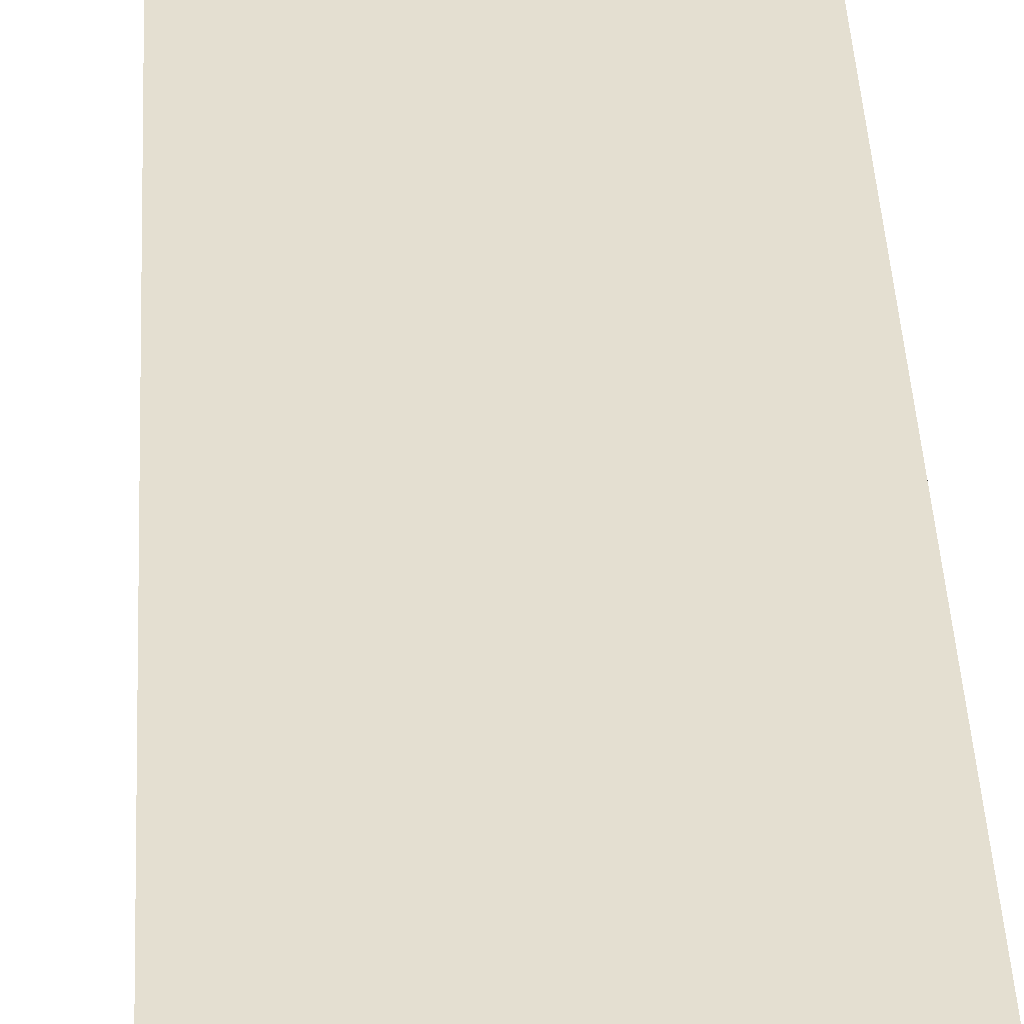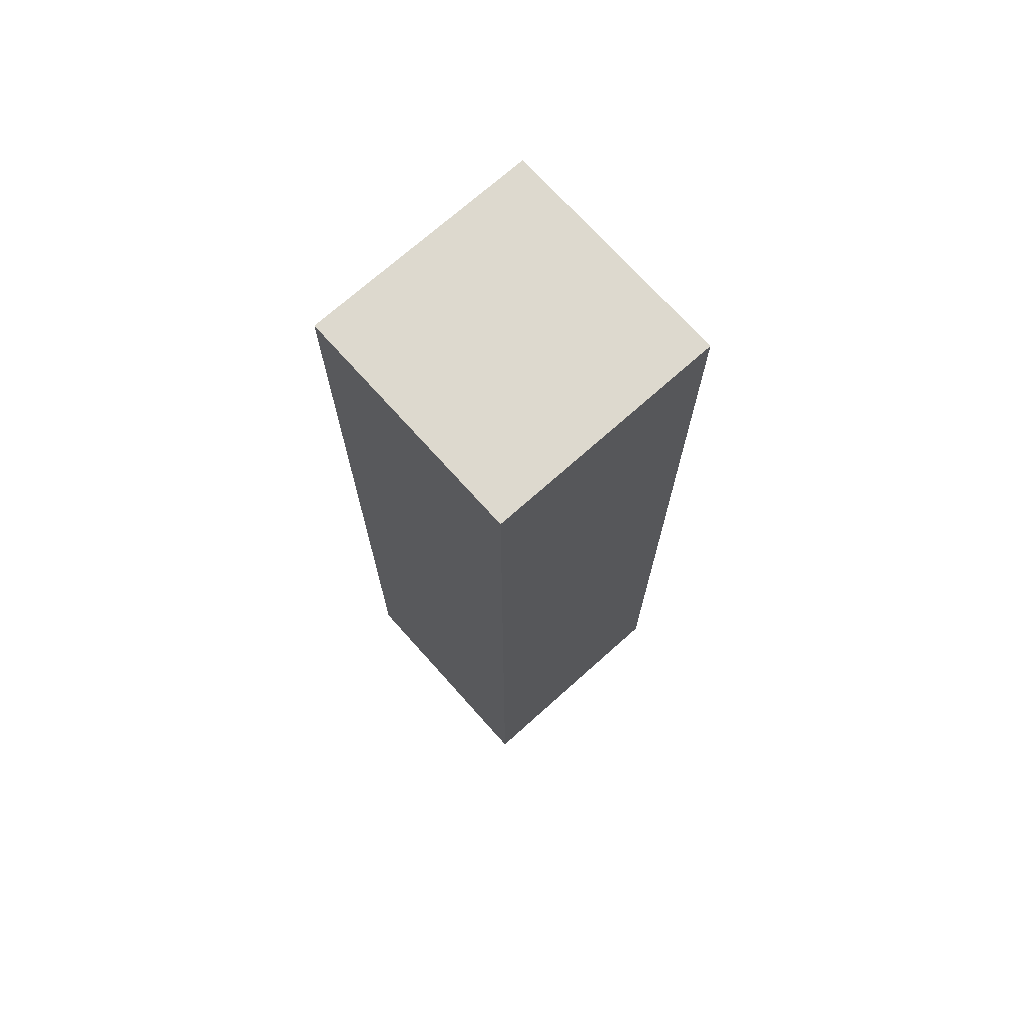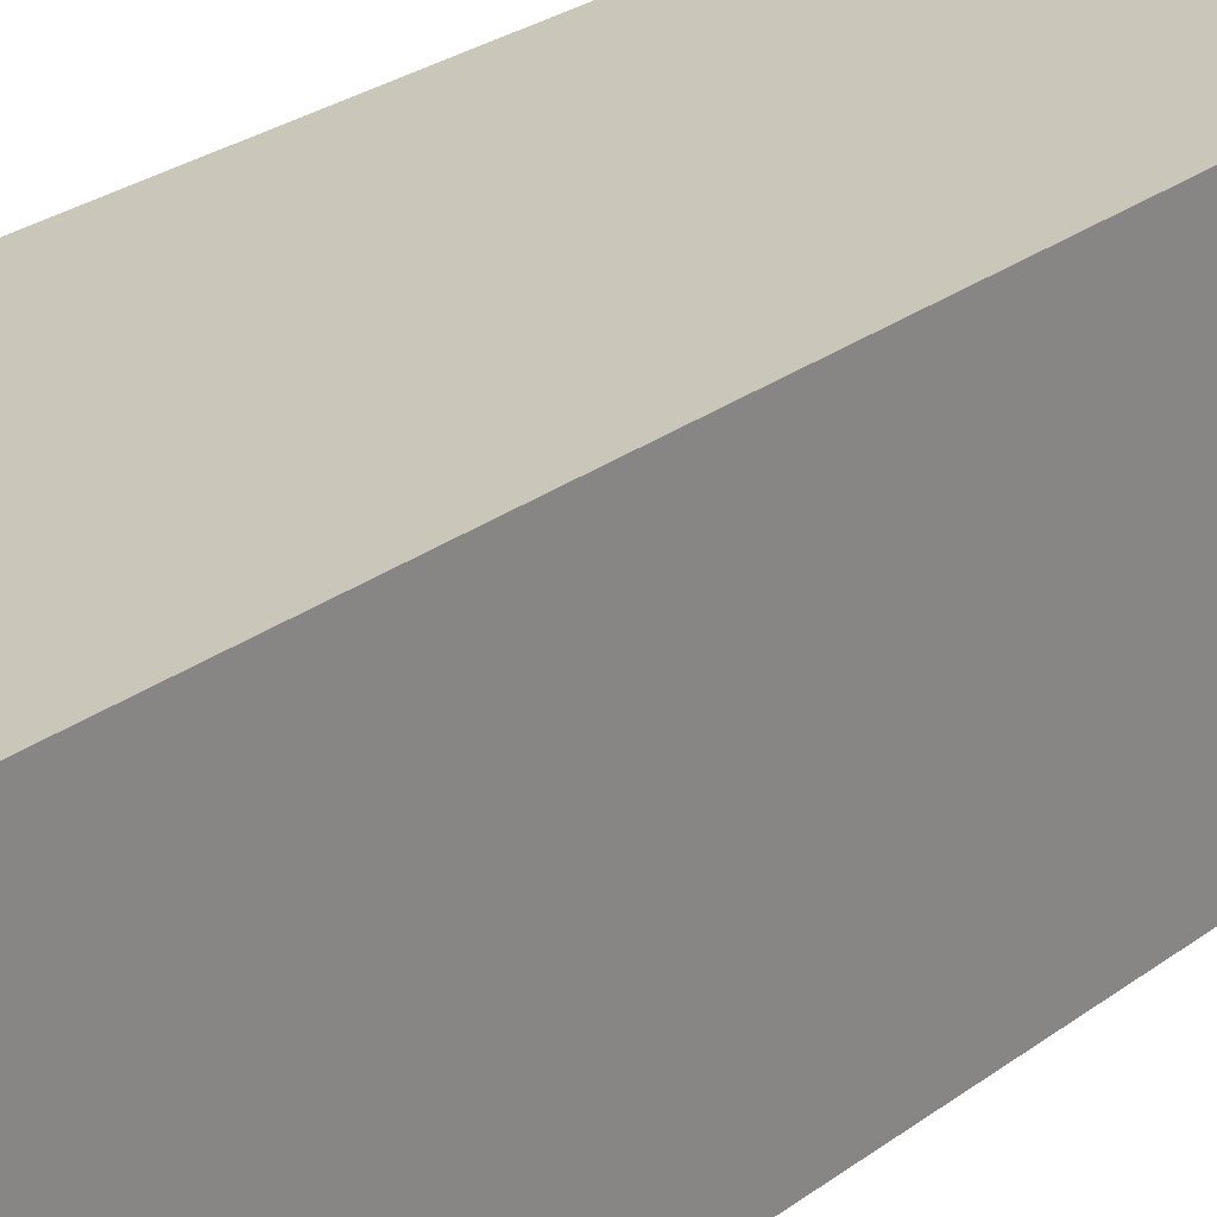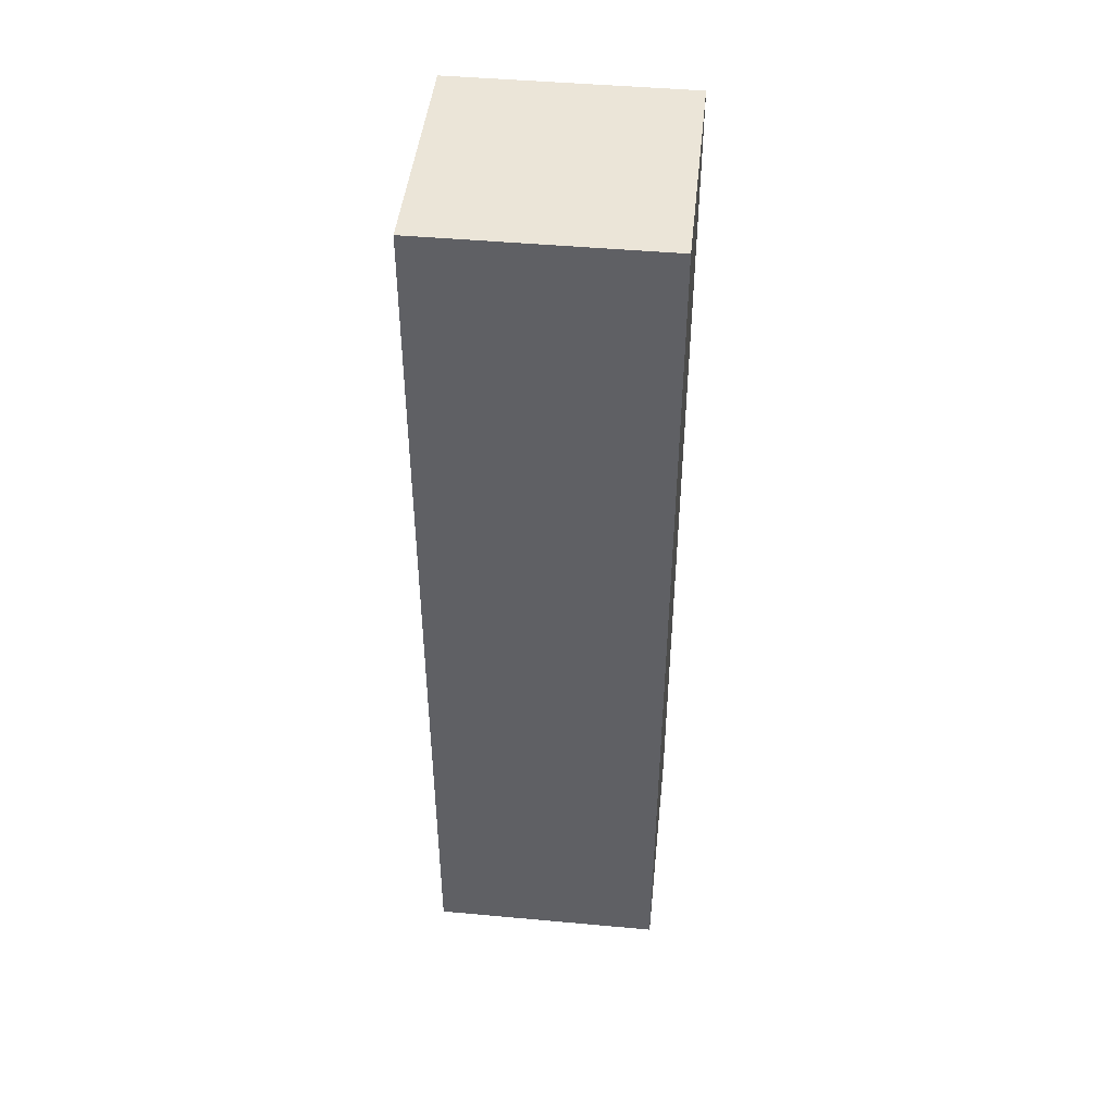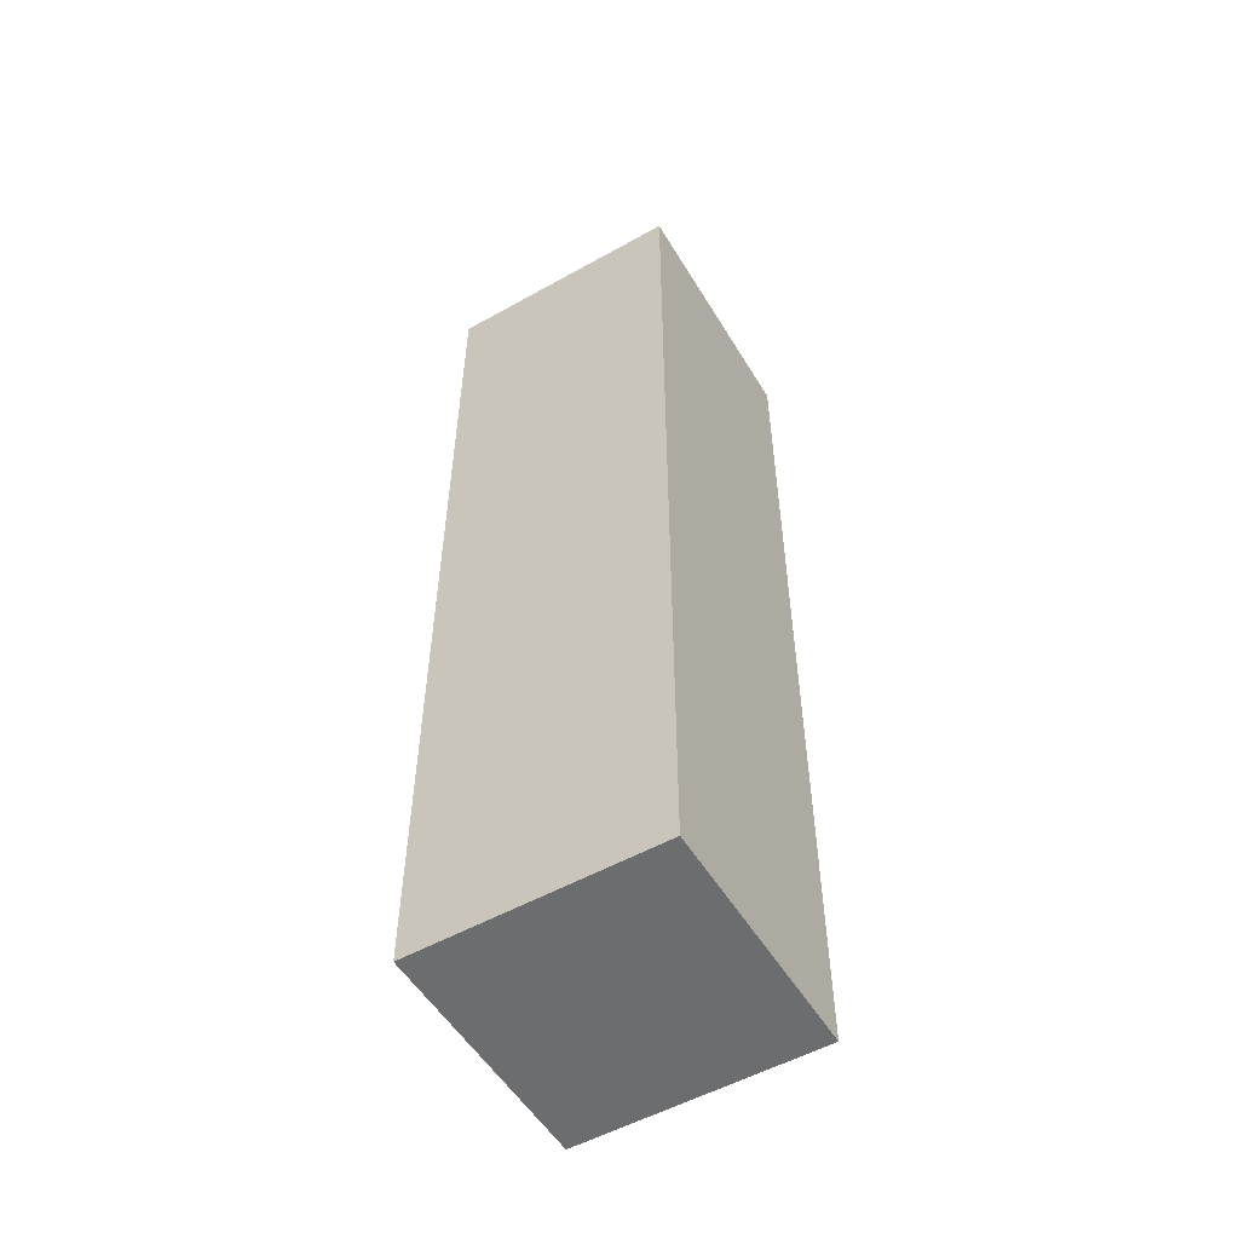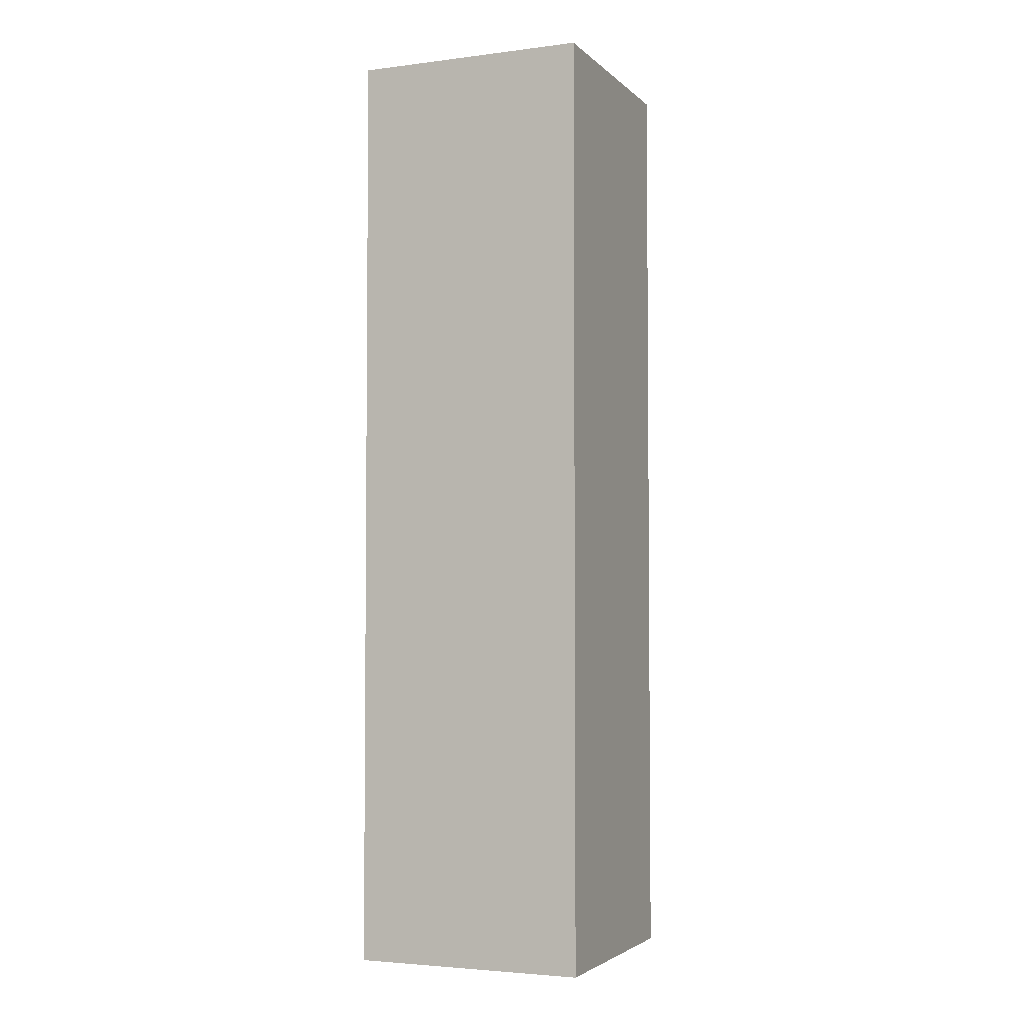
<metadata>
{"format":"obj","ext":"obj","renderer":"f3d","projection":"perspective","resolution":1024,"background":"white","views":[{"elev":36.8,"azim":177.4,"up":"+Z"},{"elev":71.7,"azim":-131.8,"up":"+Y"},{"elev":21.1,"azim":-145.2,"up":"+Z"},{"elev":45.6,"azim":6.0,"up":"+Y"},{"elev":-53.9,"azim":-149.3,"up":"+Y"},{"elev":-3.5,"azim":-157.2,"up":"+Y"}]}
</metadata>
<code>
o
v 1.9 2 -1.7
v 1.9 2 -1.9
v 1.9 2.7 -1.7
v 1.9 2.7 -1.9
v 1.9 2.8 -1.7
v 1.9 2.8 -1.9
v 2.1 2 -1.7
v 2.1 2 -1.9
v 2.1 2.7 -1.7
v 2.1 2.7 -1.9
v 2.1 2.8 -1.7
v 2.1 2.8 -1.9
v 1.9 2 -1.7
v 1.9 2.7 -1.7
v 1.9 2.8 -1.7
v 2.1 2 -1.7
v 2.1 2.7 -1.7
v 2.1 2.8 -1.7
v 1.9 2 -1.9
v 1.9 2.7 -1.9
v 1.9 2.8 -1.9
v 2.1 2 -1.9
v 2.1 2.7 -1.9
v 2.1 2.8 -1.9
v 1.9 2 -1.7
v 2.1 2 -1.7
v 1.9 2 -1.9
v 2.1 2 -1.9
v 1.9 2.8 -1.7
v 2.1 2.8 -1.7
v 1.9 2.8 -1.9
v 2.1 2.8 -1.9
f 3 2 1
f 4 2 3
f 5 4 3
f 6 4 5
f 7 8 9
f 9 8 10
f 9 10 11
f 11 10 12
f 16 14 13
f 17 15 14
f 17 14 16
f 18 15 17
f 19 20 22
f 20 21 23
f 22 20 23
f 23 21 24
f 27 26 25
f 28 26 27
f 29 30 31
f 31 30 32

</code>
